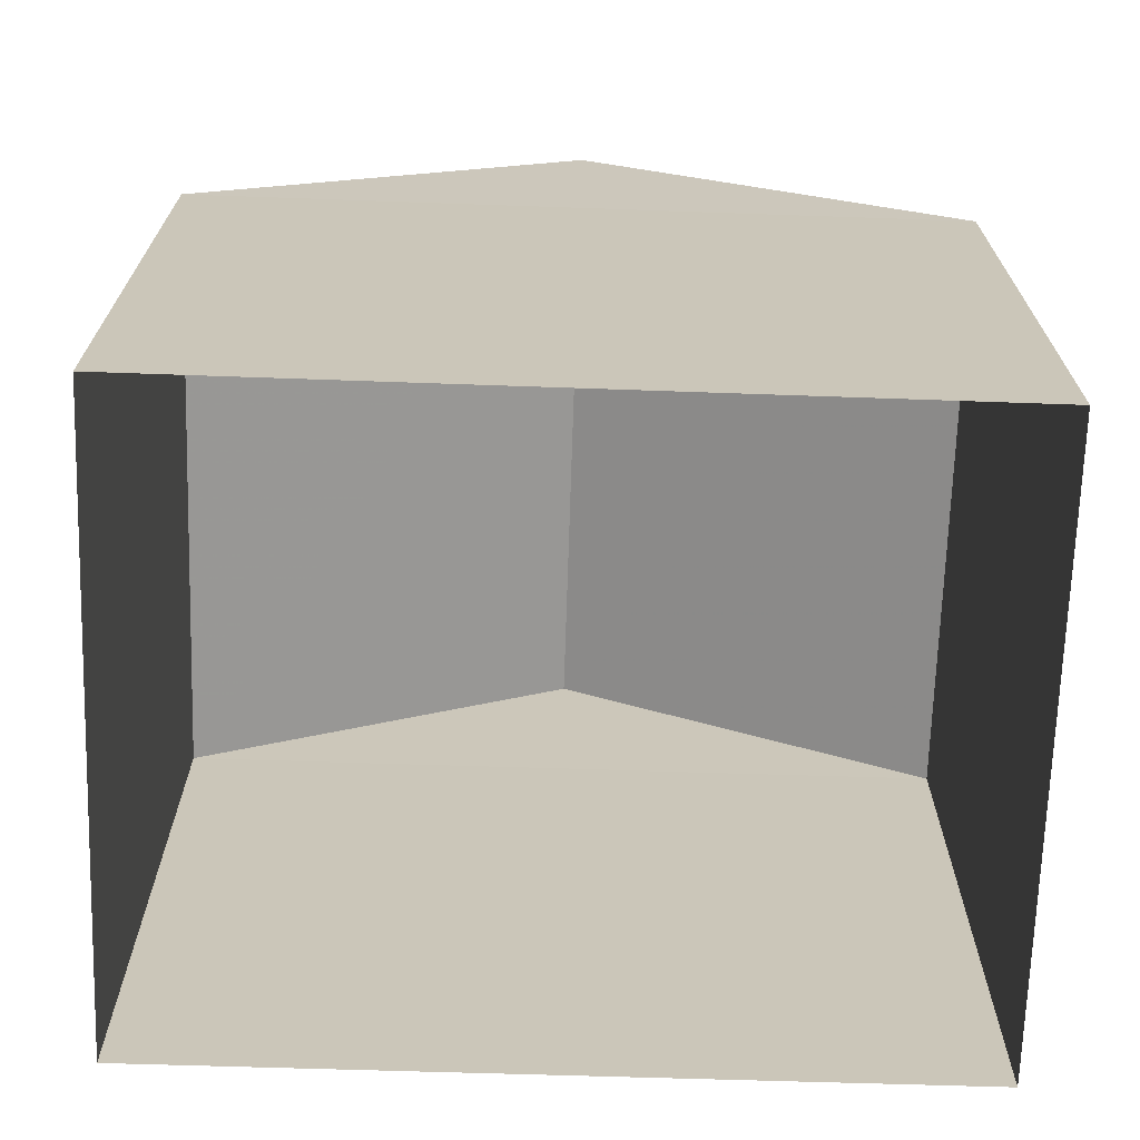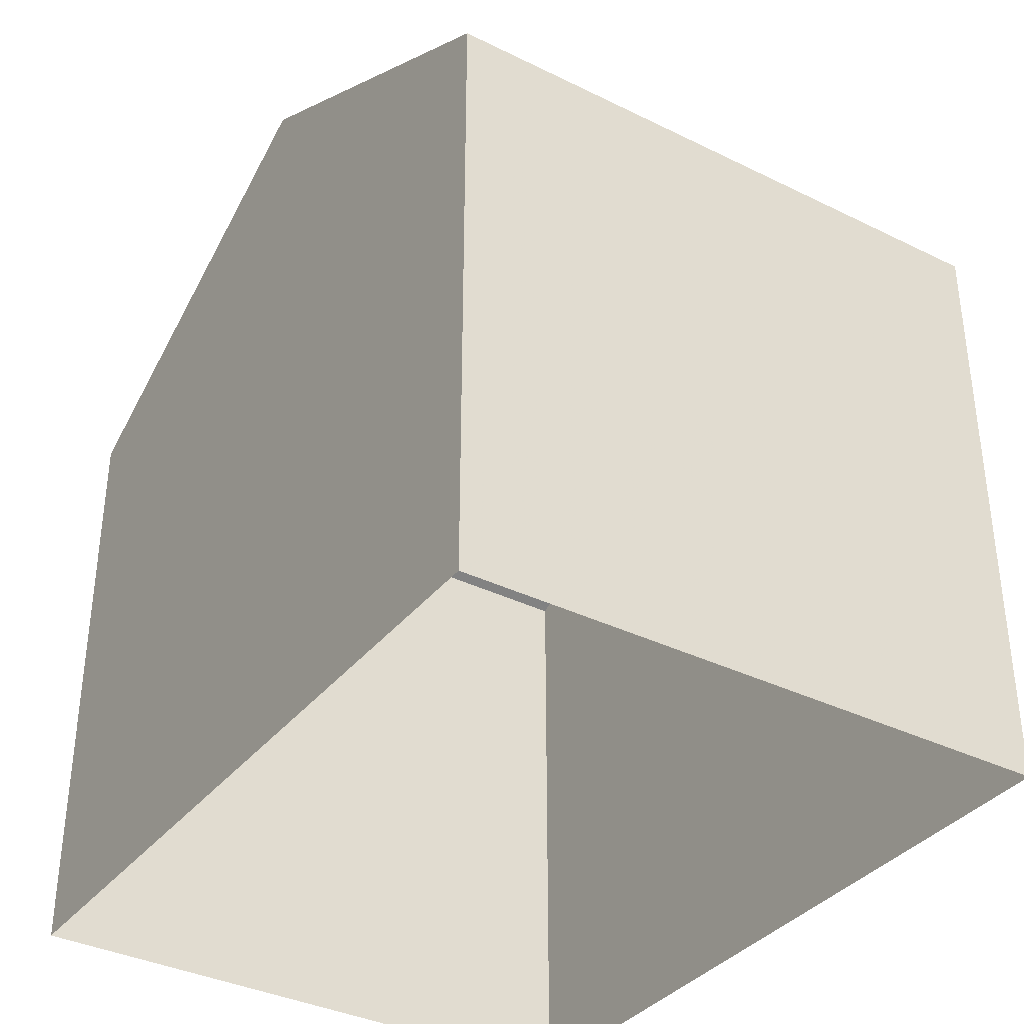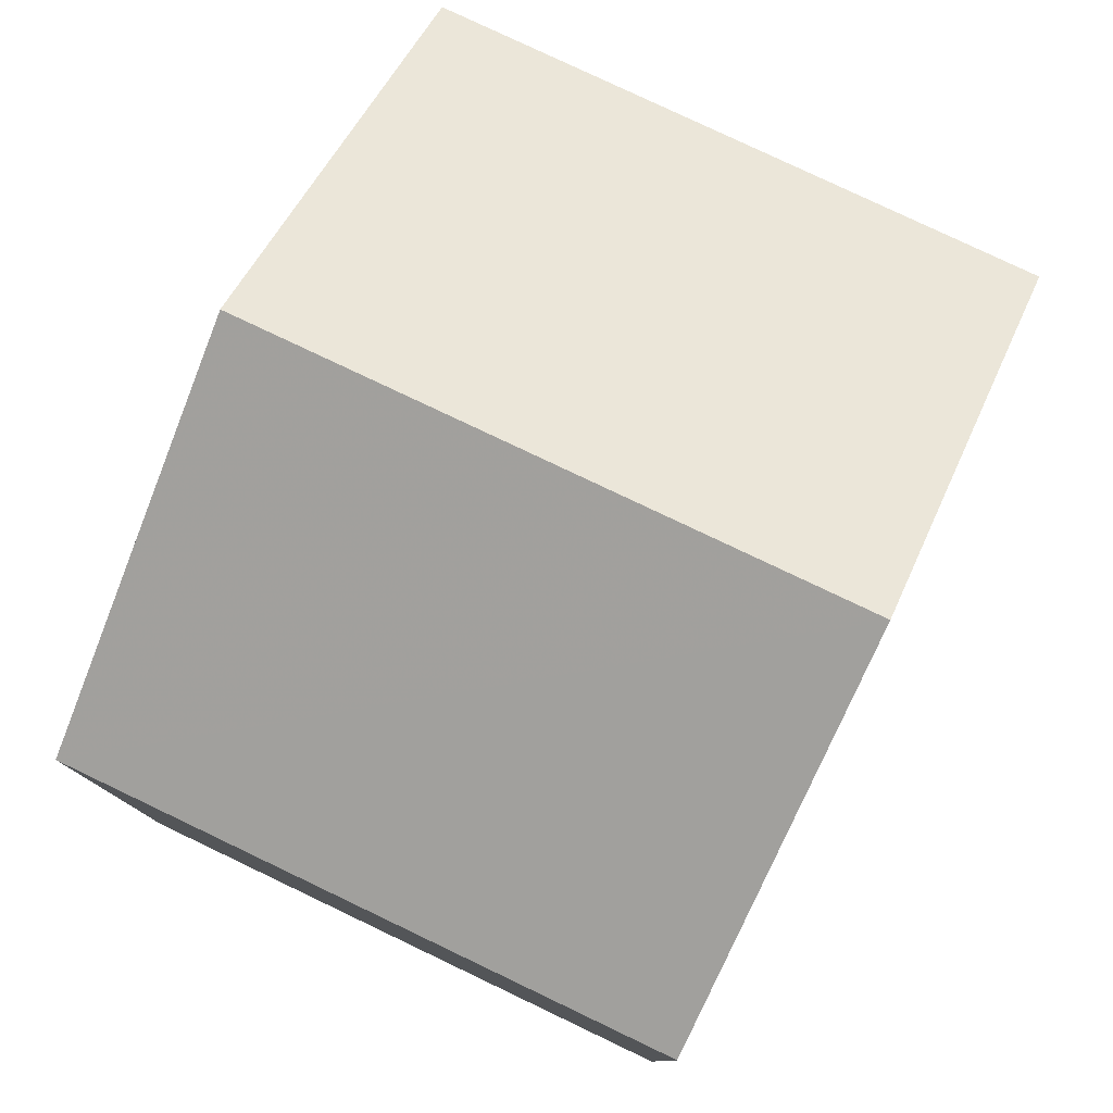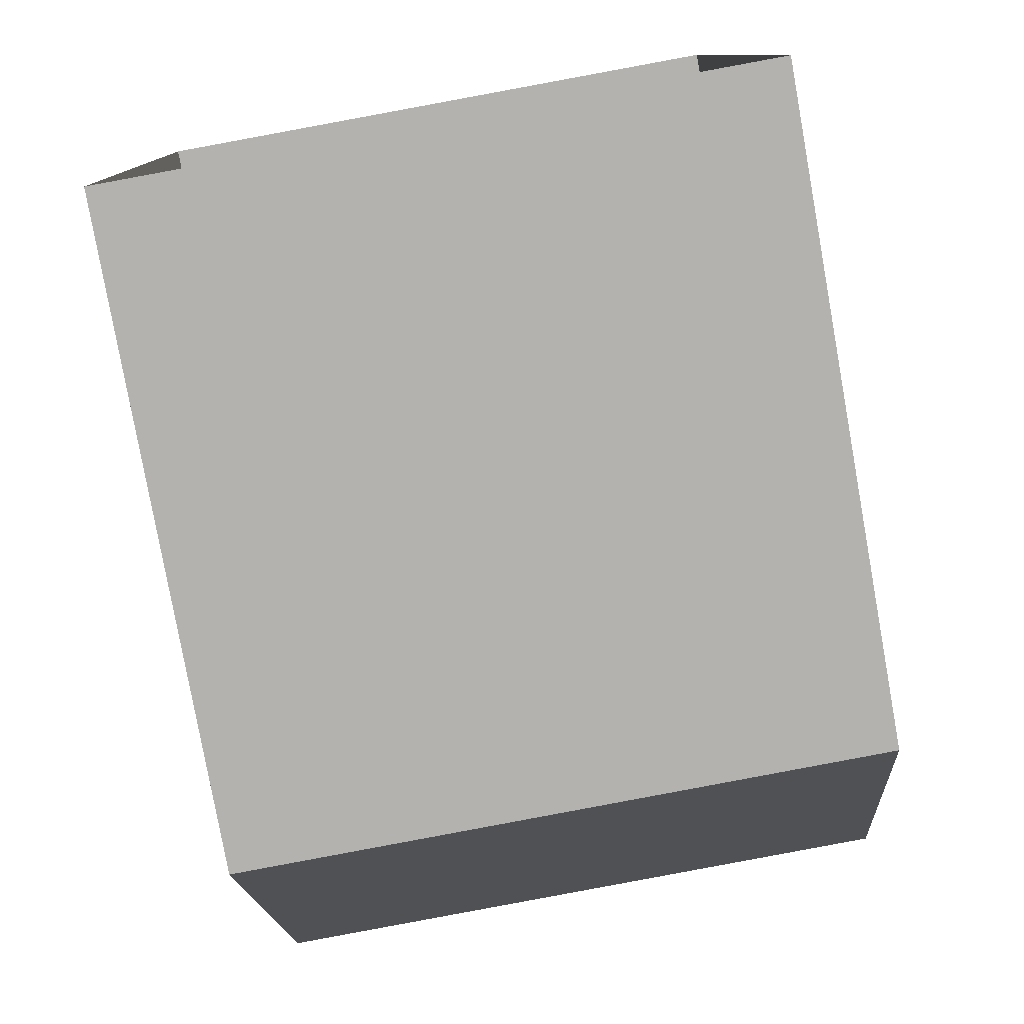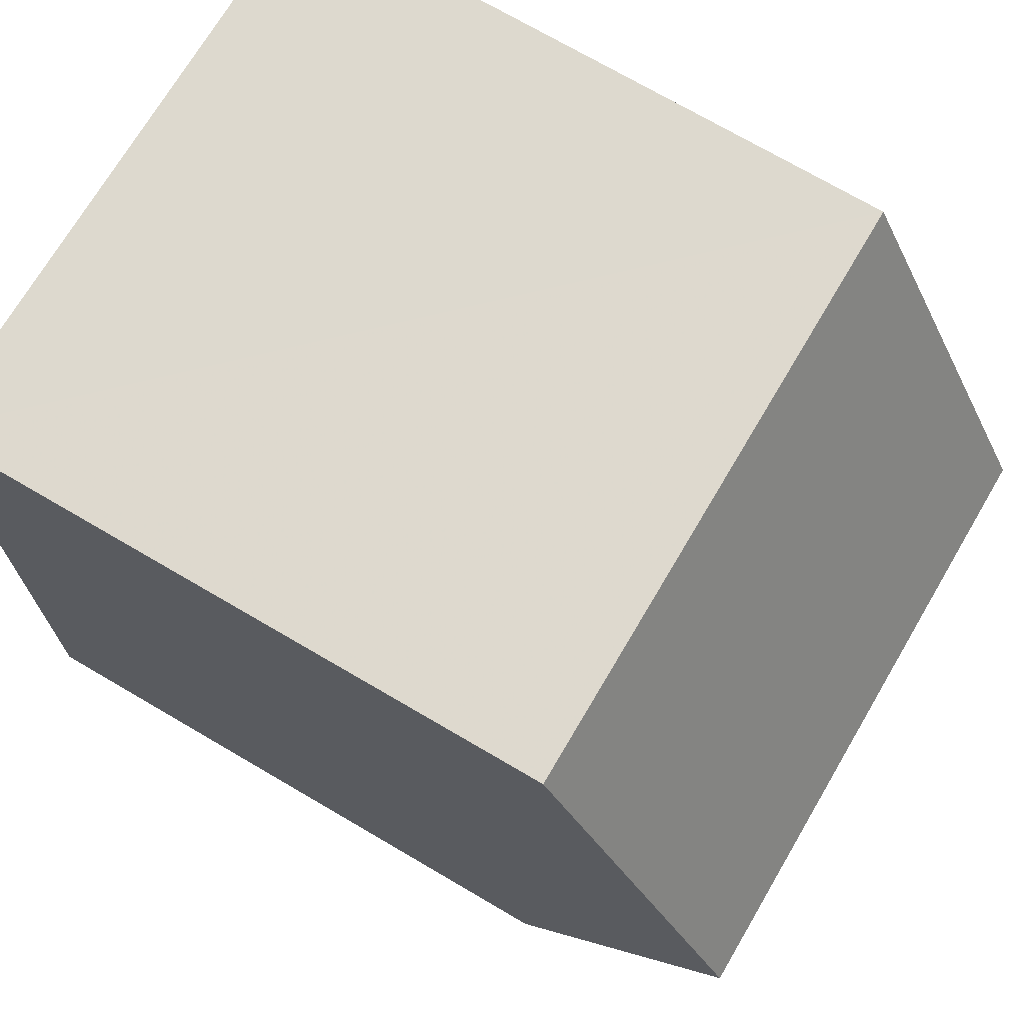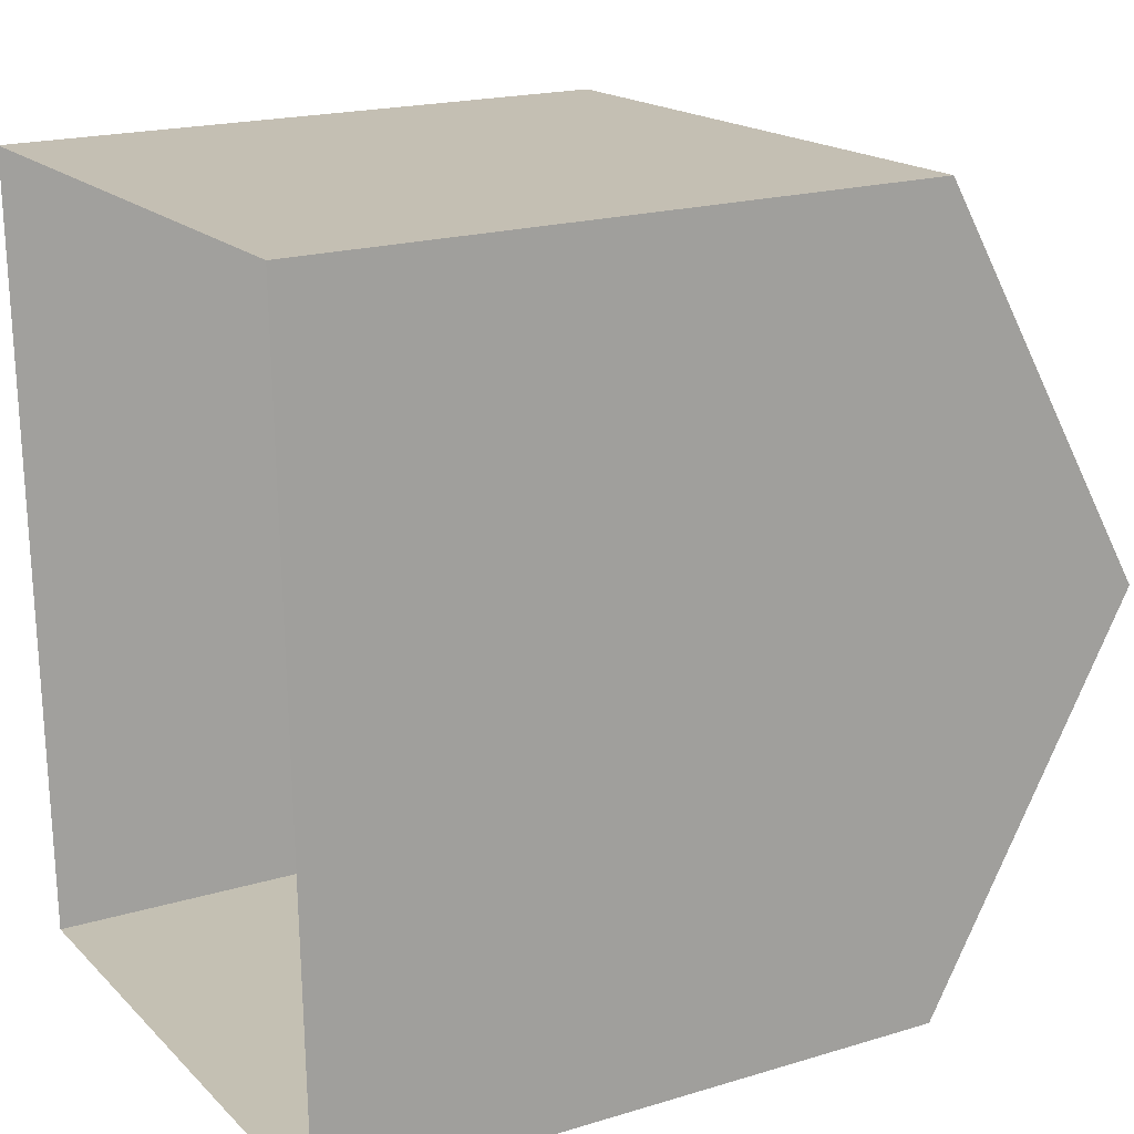
<metadata>
{"format":"obj","ext":"obj","renderer":"f3d","projection":"perspective","resolution":1024,"background":"white","views":[{"elev":-69.4,"azim":-93.7,"up":"+Z"},{"elev":-36.0,"azim":-34.7,"up":"+Z"},{"elev":78.9,"azim":23.6,"up":"+Z"},{"elev":-79.2,"azim":-169.7,"up":"+Y"},{"elev":73.6,"azim":-59.6,"up":"+Y"},{"elev":19.7,"azim":-119.4,"up":"+Y"}]}
</metadata>
<code>
v -3.726e+05 -1.052e+05 24.34
v -3.726e+05 -1.052e+05 24.34
v -3.726e+05 -1.052e+05 24.34
v -3.726e+05 -1.052e+05 24.34
v -3.726e+05 -1.052e+05 30.2
v -3.726e+05 -1.052e+05 30.2
v -3.726e+05 -1.052e+05 32.21
v -3.726e+05 -1.052e+05 32.21
v -3.726e+05 -1.052e+05 30.2
v -3.726e+05 -1.052e+05 30.2
f 1 2 3
f 4 1 3
f 5 6 7
f 8 5 7
f 9 10 8
f 7 9 8
f 10 3 2
f 10 9 3
f 2 1 10
f 10 5 8
f 10 1 5
f 6 4 9
f 6 9 7
f 4 3 9
f 5 1 4
f 6 5 4

</code>
